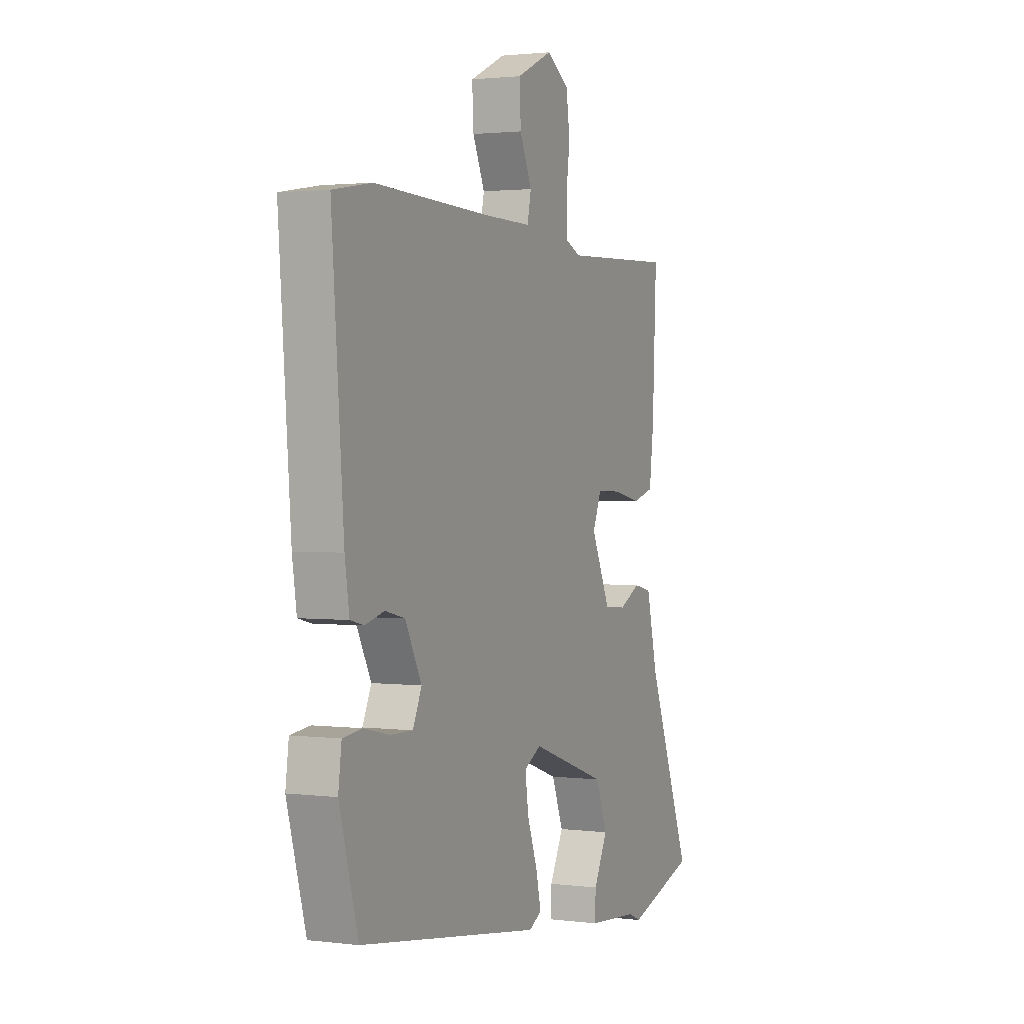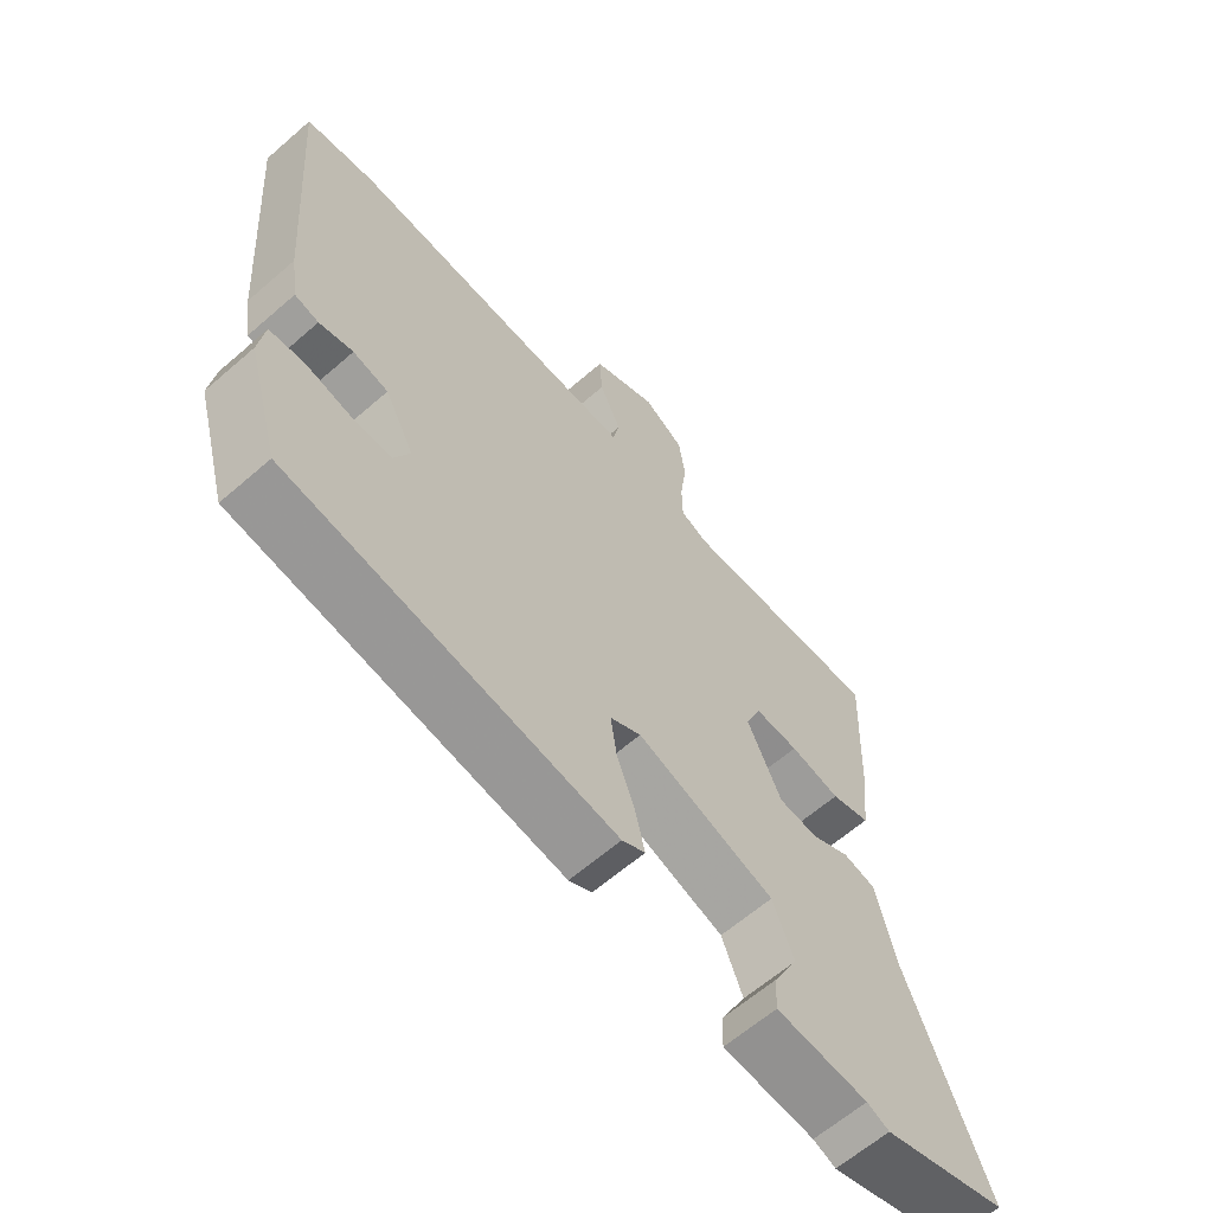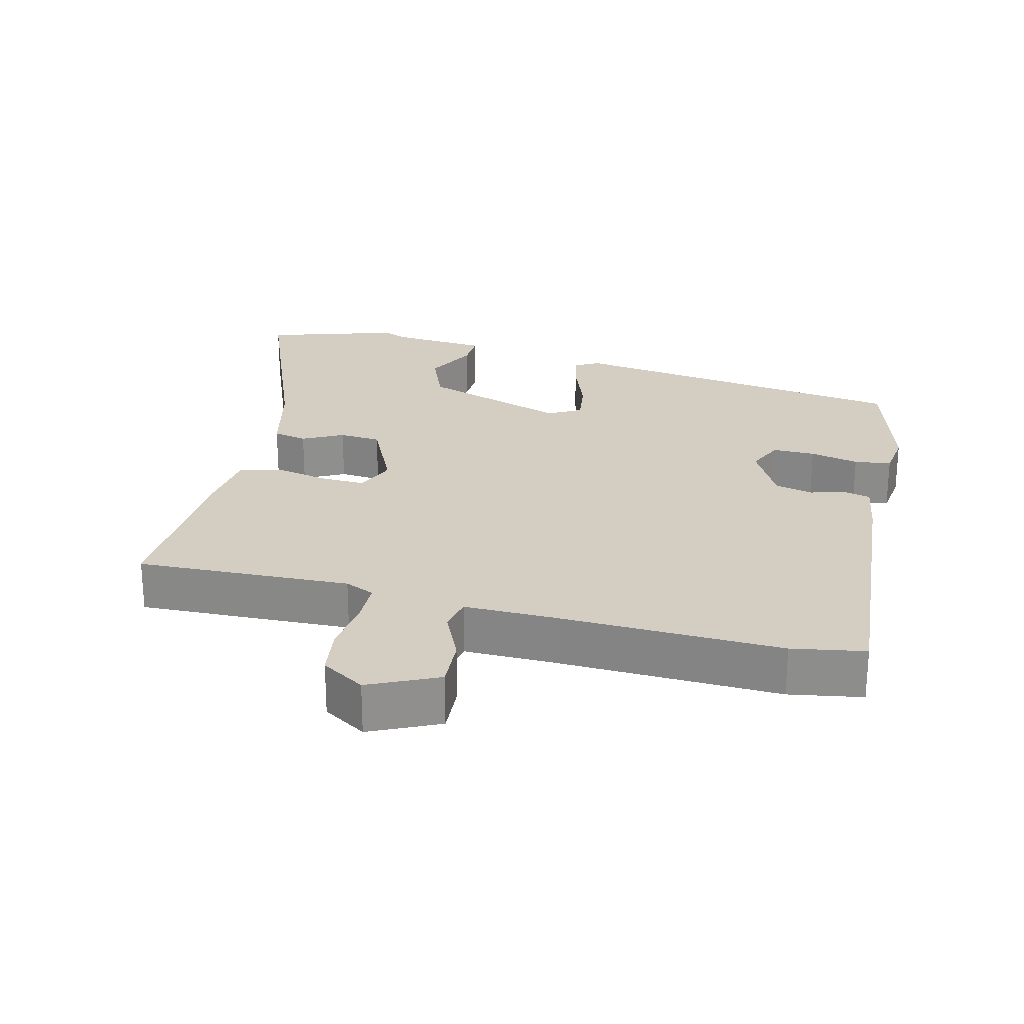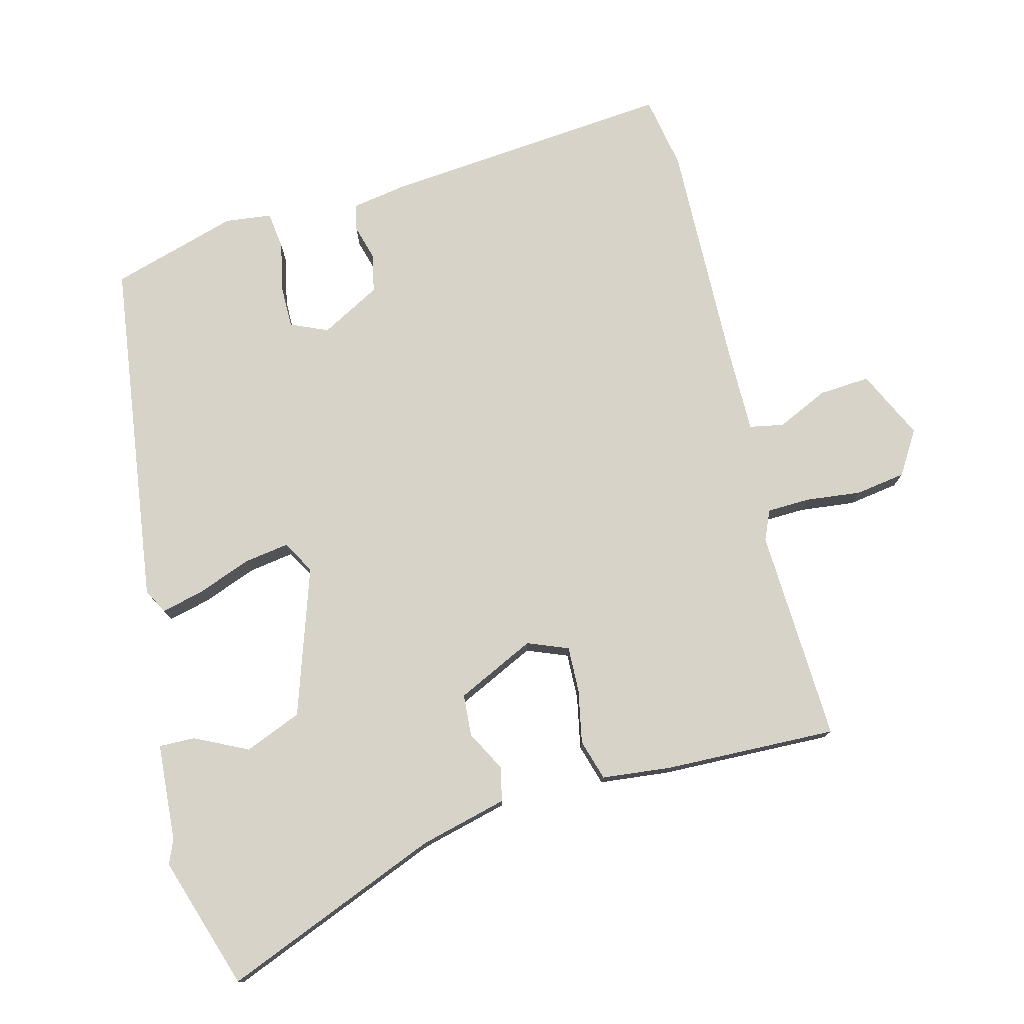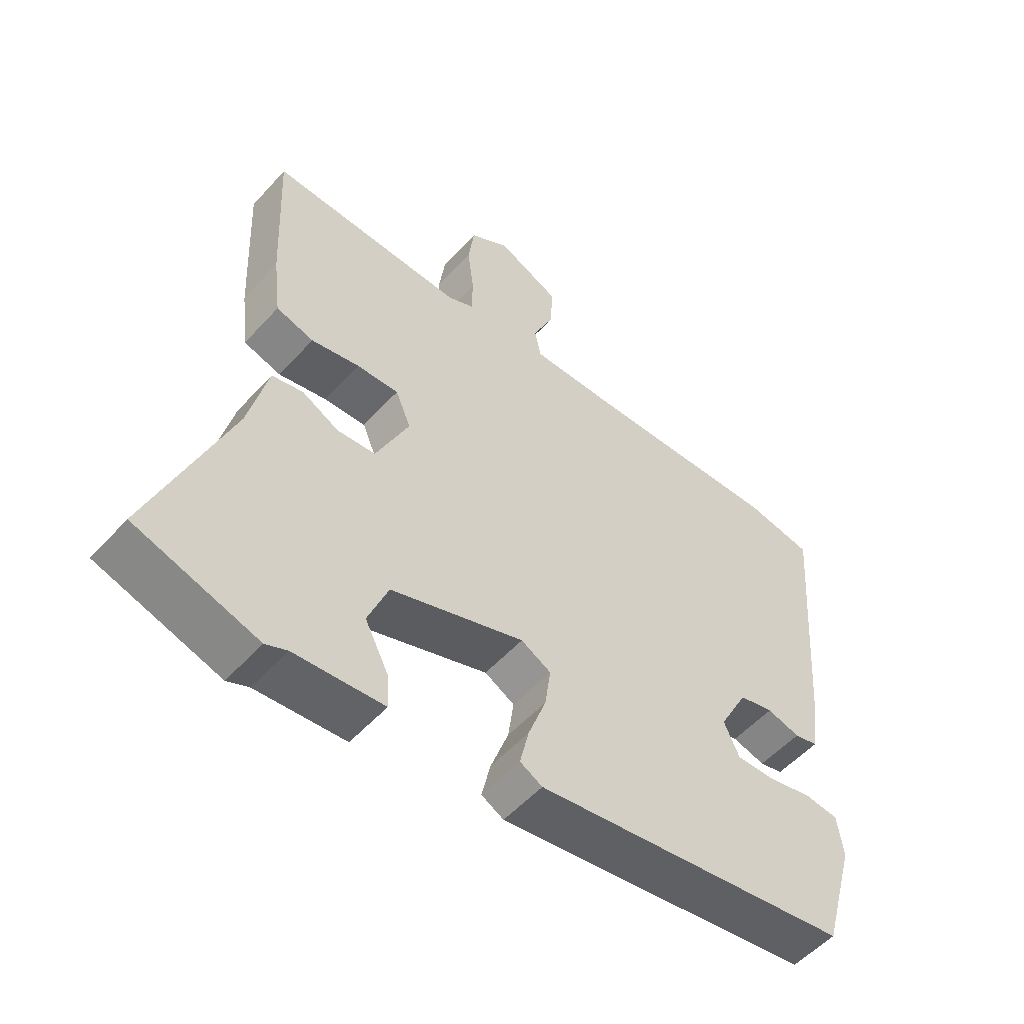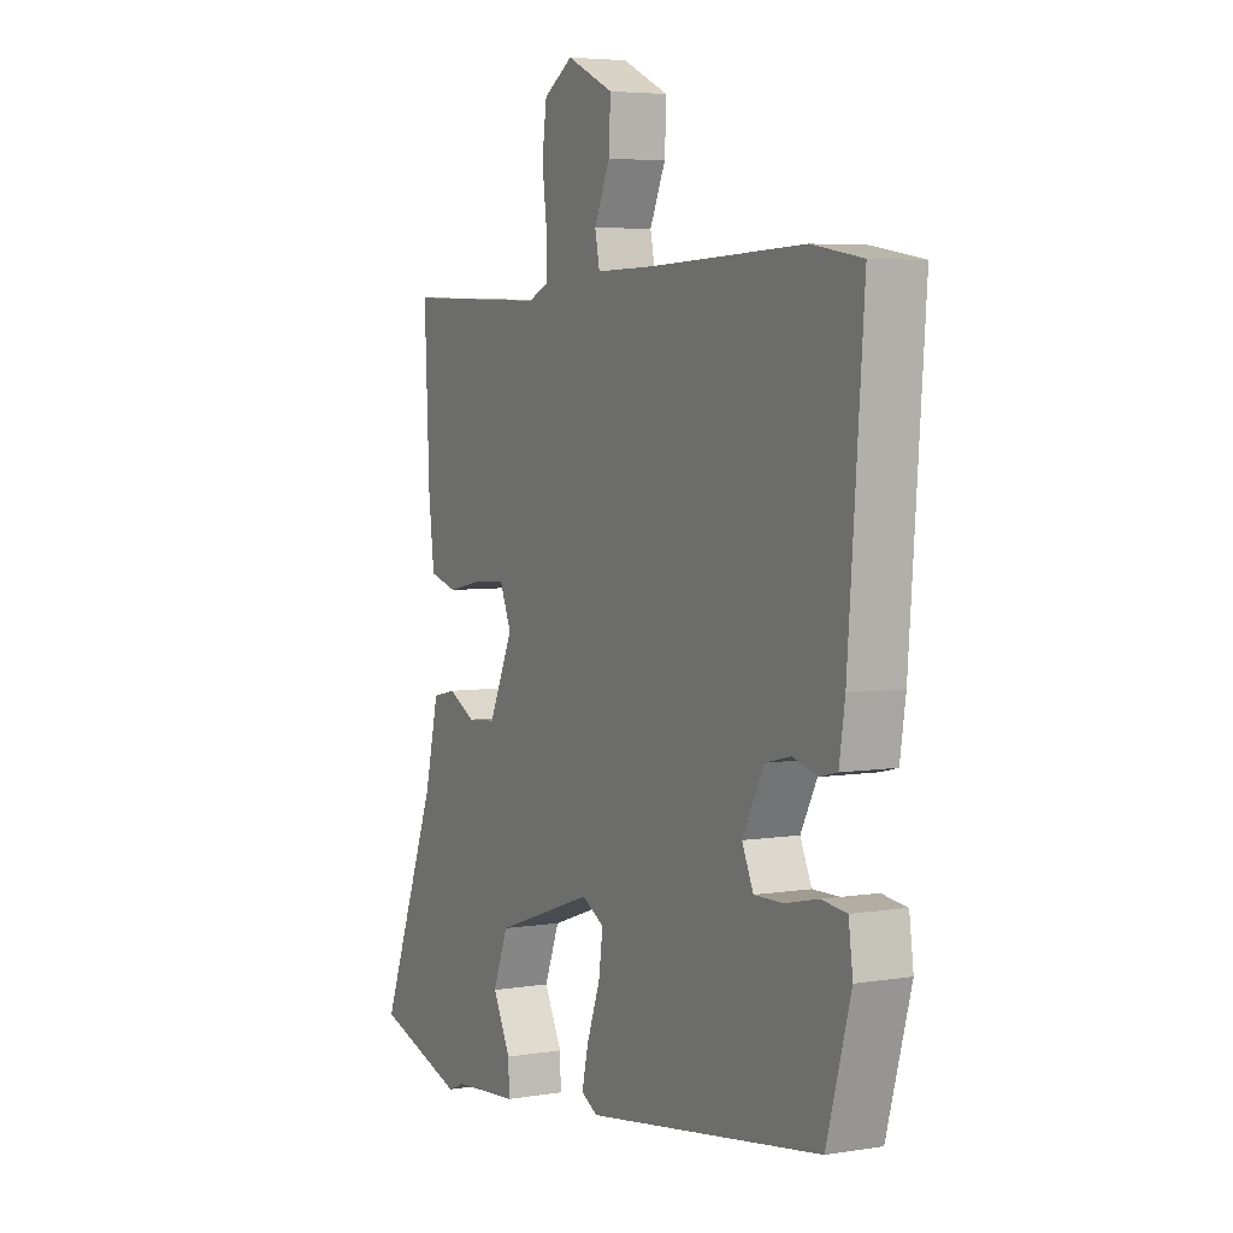
<metadata>
{"format":"obj","ext":"obj","renderer":"f3d","projection":"perspective","resolution":1024,"background":"white","views":[{"elev":1.8,"azim":114.3,"up":"+Z"},{"elev":-62.9,"azim":131.4,"up":"+Z"},{"elev":25.0,"azim":13.7,"up":"+Y"},{"elev":77.1,"azim":-105.2,"up":"+Y"},{"elev":-53.9,"azim":-41.0,"up":"+Z"},{"elev":4.9,"azim":62.6,"up":"+Z"}]}
</metadata>
<code>
v 0.447 0.07 0.509
v 0.552 0.07 0.491
v 0.52 0.07 0.075
v 0.508 0.07 -0.004
v 0.471 0.07 -0.013
v 0.419 0.07 0.001
v 0.365 0.07 -0.012
v 0.32 0.07 -0.098
v 0.344 0.07 -0.151
v 0.405 0.07 -0.15
v 0.475 0.07 -0.134
v 0.528 0.07 -0.14
v 0.537 0.07 -0.207
v 0.486 0.07 -0.389
v -0.012 0.07 -0.464
v -0.047 0.07 -0.445
v -0.033 0.07 -0.384
v -0.005 0.07 -0.307
v 0.004 0.07 -0.242
v -0.043 0.07 -0.216
v -0.253 0.07 -0.289
v -0.285 0.07 -0.371
v -0.247 0.07 -0.446
v -0.245 0.07 -0.498
v -0.385 0.07 -0.51
v -0.419 0.07 -0.525
v -0.61 0.07 -0.466
v -0.488 0.07 -0.152
v -0.458 0.07 -0.026
v -0.409 0.07 -0.015
v -0.351 0.07 -0.045
v -0.291 0.07 -0.04
v -0.239 0.07 0.073
v -0.263 0.07 0.131
v -0.329 0.07 0.128
v -0.405 0.07 0.112
v -0.464 0.07 0.129
v -0.476 0.07 0.229
v -0.487 0.07 0.476
v -0.18 0.07 0.466
v -0.138 0.07 0.485
v -0.137 0.07 0.547
v -0.147 0.07 0.626
v -0.137 0.07 0.698
v -0.075 0.07 0.737
v 0.024 0.07 0.691
v 0.02 0.07 0.618
v -0.013 0.07 0.544
v -0.003 0.07 0.495
v 0.124 0.07 0.497
v 0.447 0 0.509
v 0.552 0 0.491
v 0.52 0 0.075
v 0.508 0 -0.004
v 0.471 0 -0.013
v 0.419 0 0.001
v 0.365 0 -0.012
v 0.32 0 -0.098
v 0.344 0 -0.151
v 0.405 0 -0.15
v 0.475 0 -0.134
v 0.528 0 -0.14
v 0.537 0 -0.207
v 0.486 0 -0.389
v -0.012 0 -0.464
v -0.047 0 -0.445
v -0.033 0 -0.384
v -0.005 0 -0.307
v 0.004 0 -0.242
v -0.043 0 -0.216
v -0.253 0 -0.289
v -0.285 0 -0.371
v -0.247 0 -0.446
v -0.245 0 -0.498
v -0.385 0 -0.51
v -0.419 0 -0.525
v -0.61 0 -0.466
v -0.488 0 -0.152
v -0.458 0 -0.026
v -0.409 0 -0.015
v -0.351 0 -0.045
v -0.291 0 -0.04
v -0.239 0 0.073
v -0.263 0 0.131
v -0.329 0 0.128
v -0.405 0 0.112
v -0.464 0 0.129
v -0.476 0 0.229
v -0.487 0 0.476
v -0.18 0 0.466
v -0.138 0 0.485
v -0.137 0 0.547
v -0.147 0 0.626
v -0.137 0 0.698
v -0.075 0 0.737
v 0.024 0 0.691
v 0.02 0 0.618
v -0.013 0 0.544
v -0.003 0 0.495
v 0.124 0 0.497
f 46 47 48
f 45 46 48
f 44 45 48
f 43 44 48
f 42 43 48
f 41 42 48 49
f 40 41 49 50
f 38 39 40
f 37 38 40
f 36 37 40
f 35 36 40
f 50 1 2
f 40 50 2
f 35 40 2
f 34 35 2
f 28 29 30 31
f 28 31 32
f 27 28 32
f 26 27 32
f 25 26 32
f 22 23 24 25
f 25 32 33
f 22 25 33
f 21 22 33
f 16 17 18
f 15 16 18
f 14 15 18
f 13 14 18
f 12 13 18
f 11 12 18
f 10 11 18
f 9 10 18 19
f 8 9 19 20
f 4 5 6
f 3 4 6
f 2 3 6
f 2 6 7
f 34 2 7
f 33 34 7
f 20 21 33 7
f 7 8 20
f 98 97 96
f 98 96 95
f 98 95 94
f 98 94 93
f 98 93 92
f 99 98 92 91
f 100 99 91 90
f 90 89 88
f 90 88 87
f 90 87 86
f 90 86 85
f 52 51 100
f 52 100 90
f 52 90 85
f 52 85 84
f 81 80 79 78
f 82 81 78
f 82 78 77
f 82 77 76
f 82 76 75
f 75 74 73 72
f 83 82 75
f 83 75 72
f 83 72 71
f 68 67 66
f 68 66 65
f 68 65 64
f 68 64 63
f 68 63 62
f 68 62 61
f 68 61 60
f 69 68 60 59
f 70 69 59 58
f 56 55 54
f 56 54 53
f 56 53 52
f 57 56 52
f 57 52 84
f 57 84 83
f 57 83 71 70
f 70 58 57
f 1 51 52 2
f 2 52 53 3
f 3 53 54 4
f 4 54 55 5
f 5 55 56 6
f 6 56 57 7
f 7 57 58 8
f 8 58 59 9
f 9 59 60 10
f 10 60 61 11
f 11 61 62 12
f 12 62 63 13
f 13 63 64 14
f 14 64 65 15
f 15 65 66 16
f 16 66 67 17
f 17 67 68 18
f 18 68 69 19
f 19 69 70 20
f 20 70 71 21
f 21 71 72 22
f 22 72 73 23
f 23 73 74 24
f 24 74 75 25
f 25 75 76 26
f 26 76 77 27
f 27 77 78 28
f 28 78 79 29
f 29 79 80 30
f 30 80 81 31
f 31 81 82 32
f 32 82 83 33
f 33 83 84 34
f 34 84 85 35
f 35 85 86 36
f 36 86 87 37
f 37 87 88 38
f 38 88 89 39
f 39 89 90 40
f 40 90 91 41
f 41 91 92 42
f 42 92 93 43
f 43 93 94 44
f 44 94 95 45
f 45 95 96 46
f 46 96 97 47
f 47 97 98 48
f 48 98 99 49
f 49 99 100 50
f 50 100 51 1

</code>
